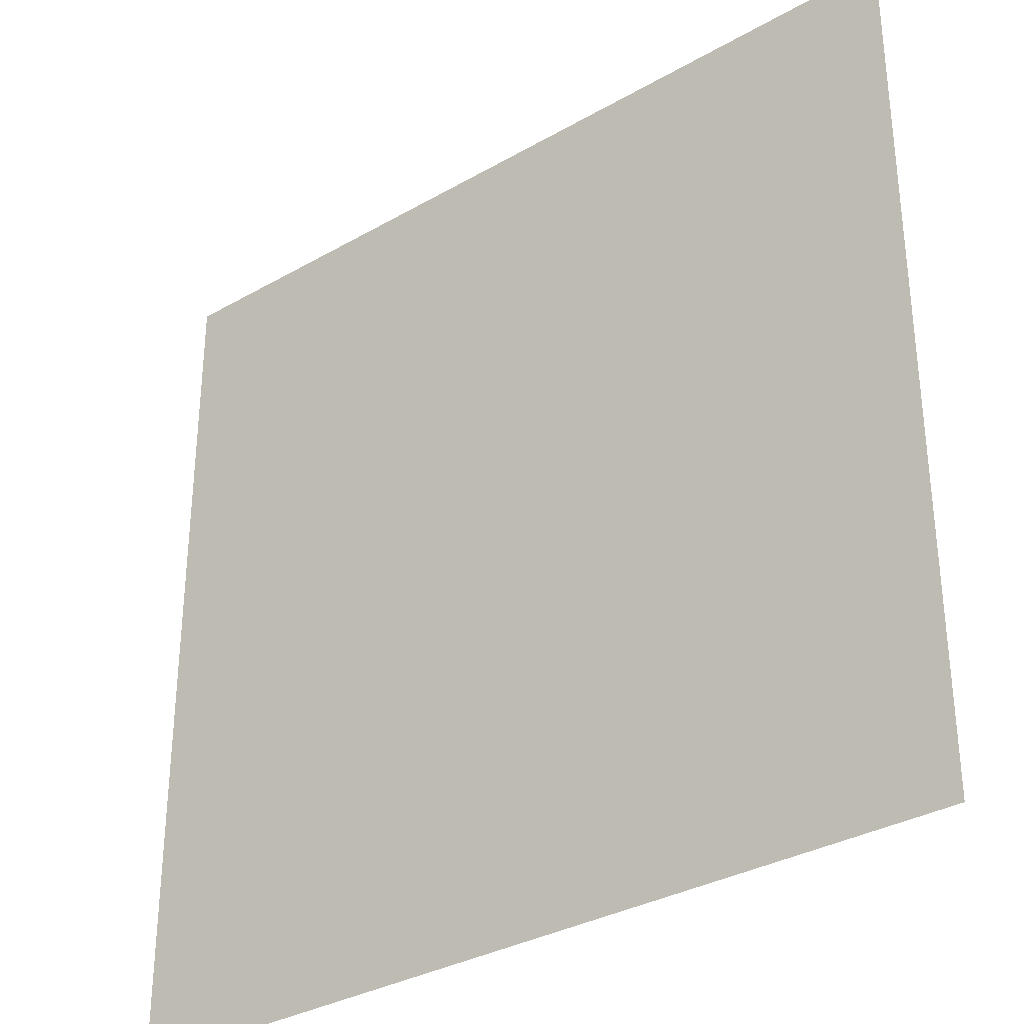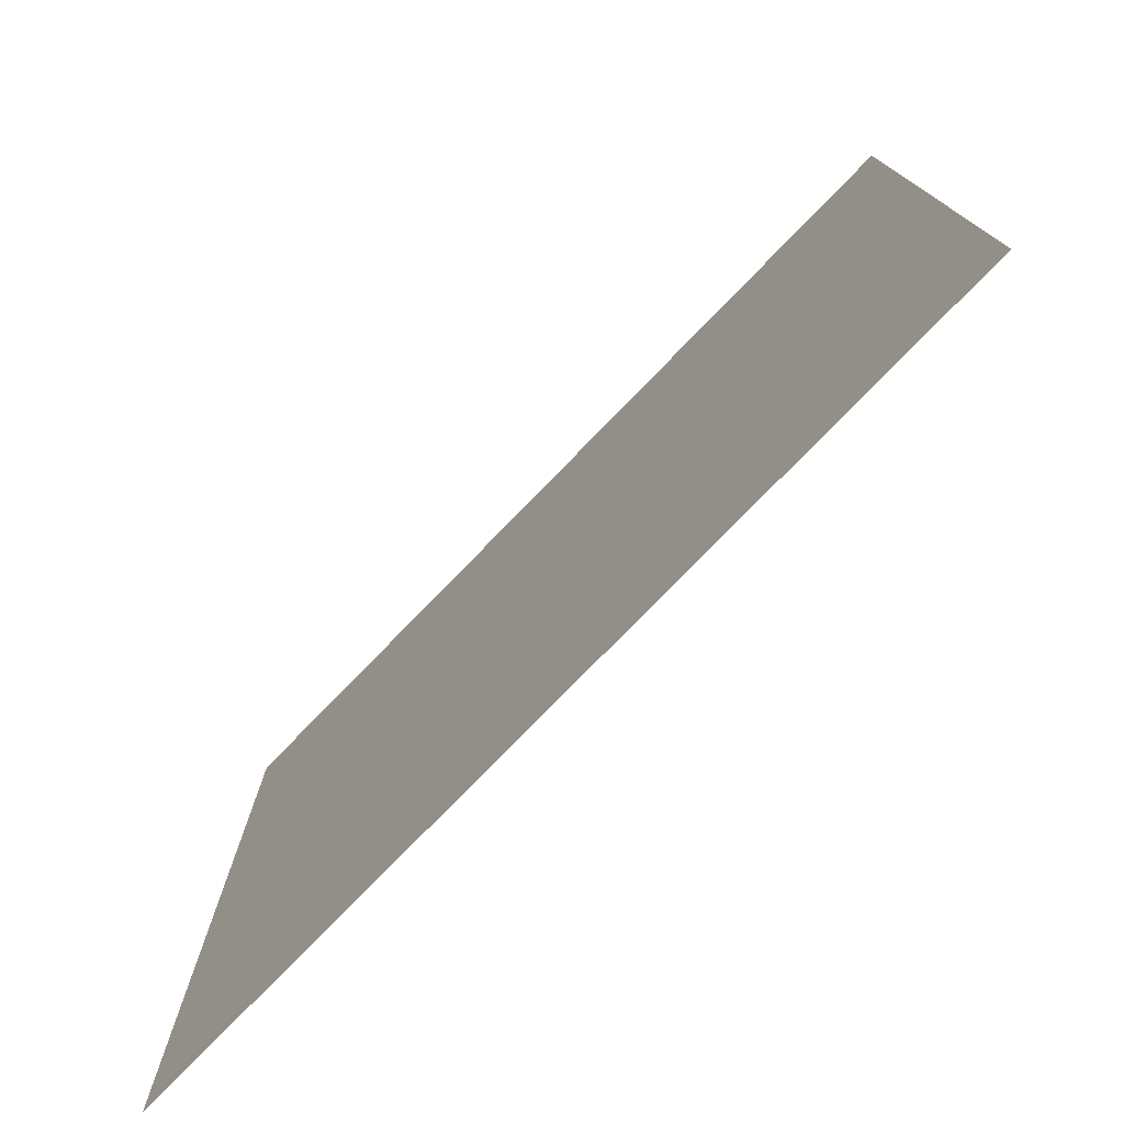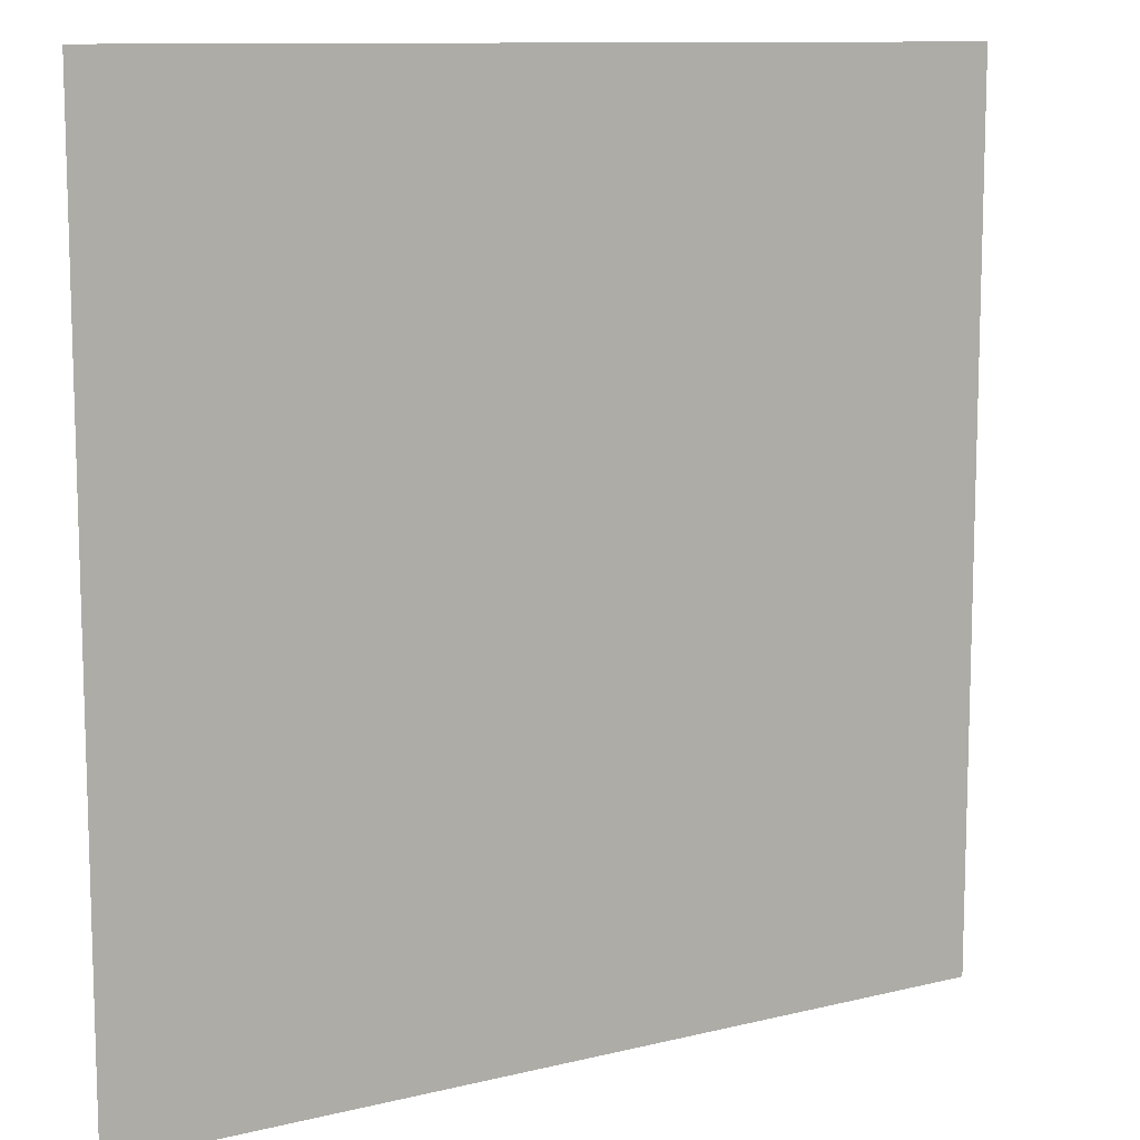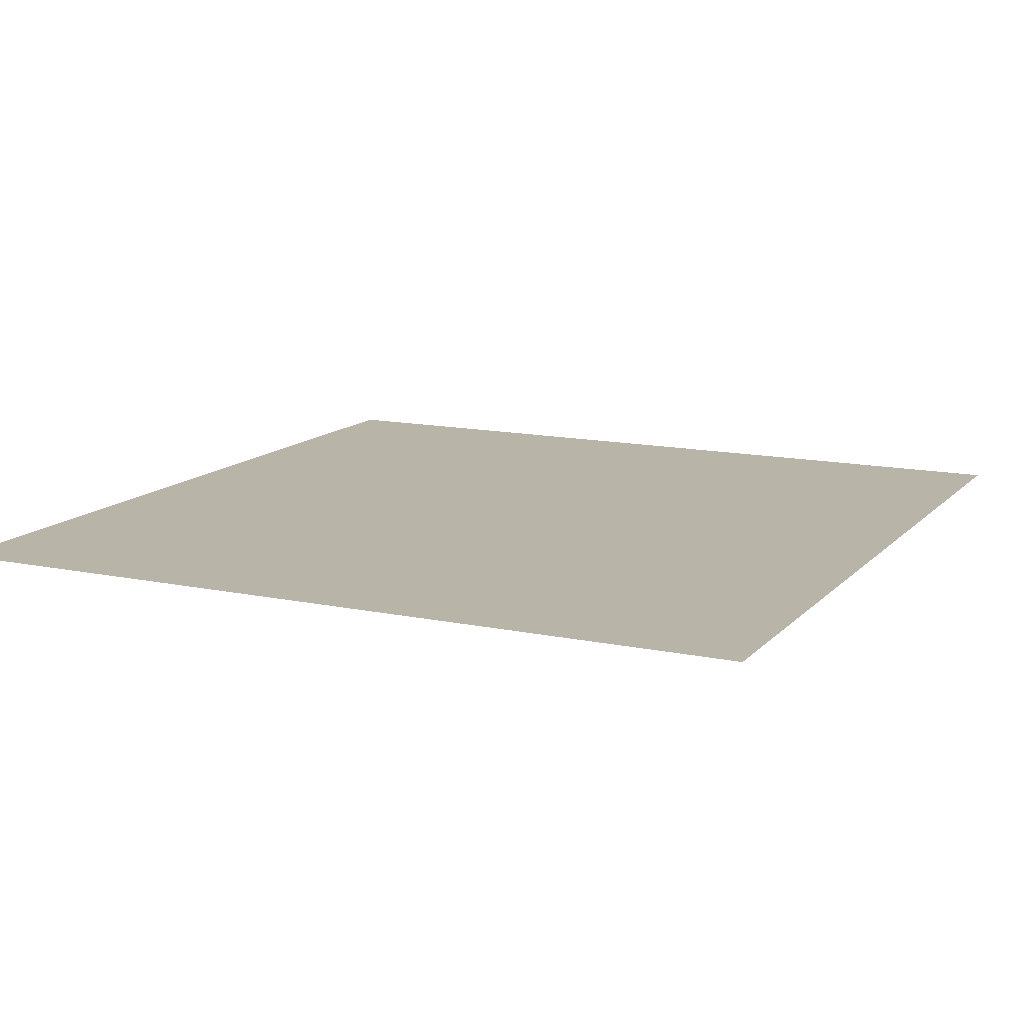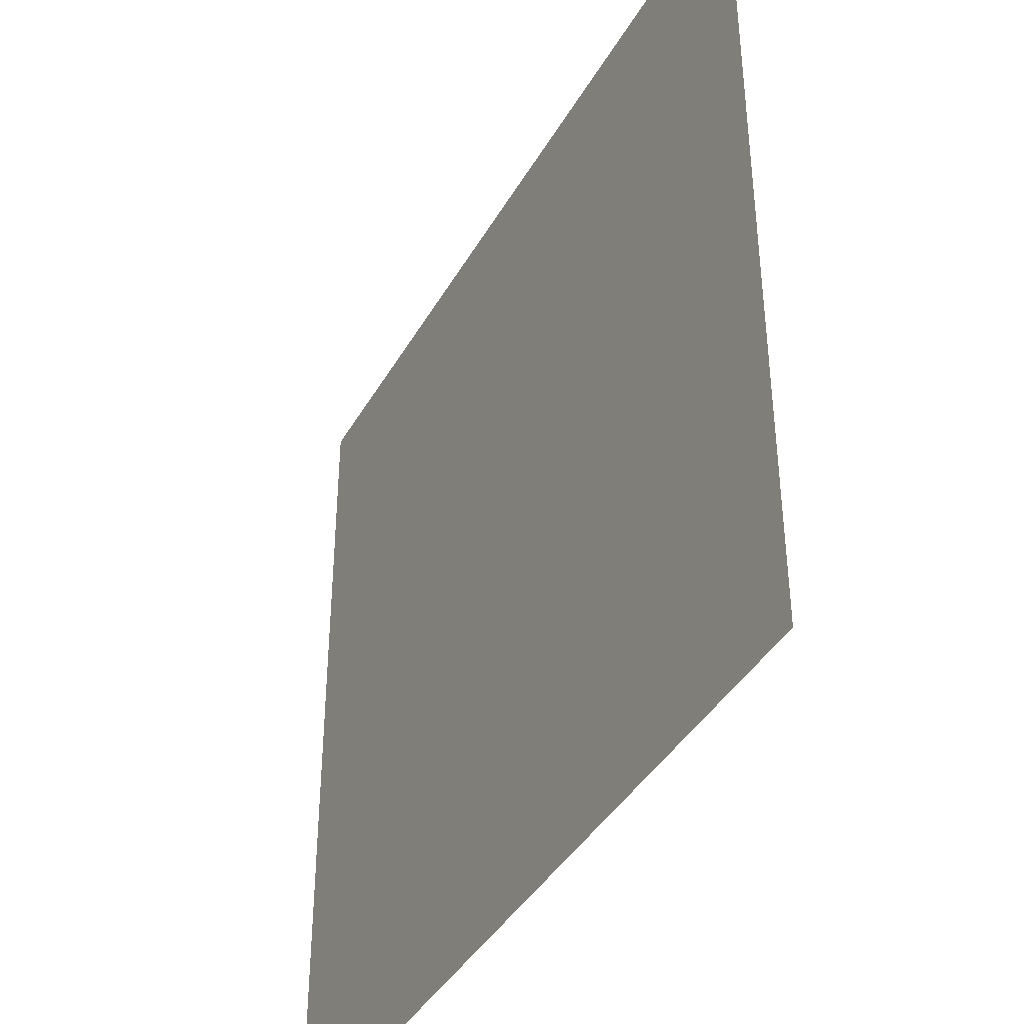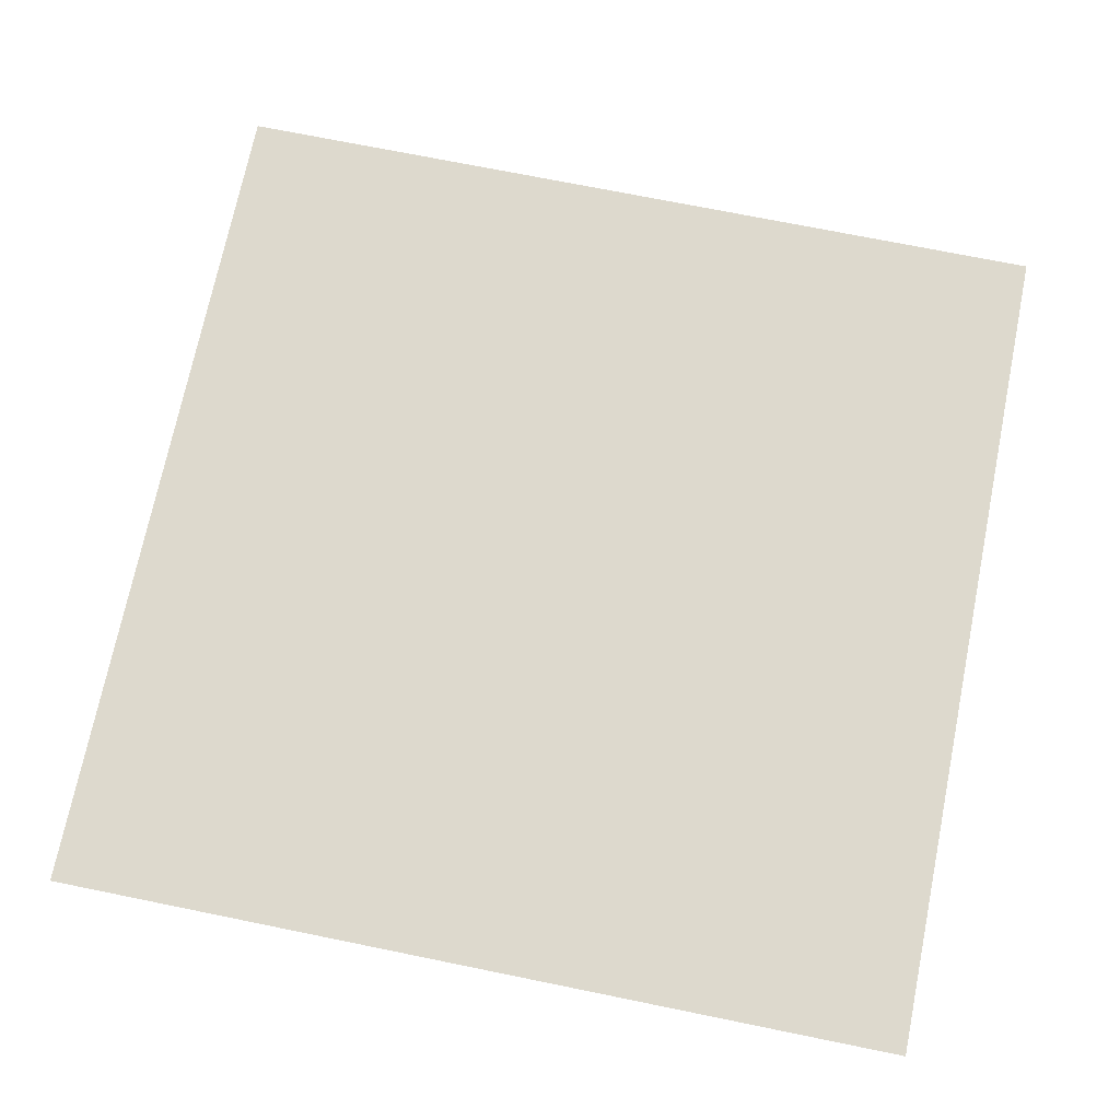
<metadata>
{"format":"obj","ext":"obj","renderer":"f3d","projection":"perspective","resolution":1024,"background":"white","views":[{"elev":-32.9,"azim":-141.5,"up":"+Y"},{"elev":-77.6,"azim":45.8,"up":"+Y"},{"elev":10.8,"azim":148.6,"up":"+Y"},{"elev":13.1,"azim":115.8,"up":"+Z"},{"elev":-40.3,"azim":-117.2,"up":"+Y"},{"elev":71.9,"azim":-78.5,"up":"+Z"}]}
</metadata>
<code>
v 0 0 0
v 1 0 0
v 0 1 0
v 1 1 0
v 0.6399 0.411 0
v 0 0.5 0
v 0.5 1 0
v 1 0.5 0
v 0.5 0 0
v 0.25 0.75 0
v 0.75 0.75 0
v 0.25 0.25 0
v 0.75 0.25 0
v 0.75 0 0
v 0.25 0 0
v 1 0.75 0
v 1 0.25 0
v 0.25 1 0
v 0.75 1 0
v 0 0.25 0
v 0 0.75 0
v 0.3653 0.2203 0
v 0.875 0.0625 0
v 0.2457 0.5154 0
v 0.8125 0.25 0
v 0.875 0.375 0
v 0.625 0.125 0
v 0.875 0.4375 0
v 0.875 0.125 0
v 0.375 0.125 0
v 0.125 0.125 0
v 0.4922 0.2505 0
v 0.875 0.625 0
v 0.625 0.625 0
v 0.875 0.875 0
v 0.375 0.875 0
v 0.2621 0.5998 0
v 0.125 0.875 0
v 0.125 0.625 0
v 0.625 0.875 0
v 0.125 0.375 0
v 0.25 0.125 0
v 0.875 0.75 0
v 0.875 0.25 0
v 0.25 0.875 0
v 0.75 0.875 0
v 0.125 0.25 0
v 0.125 0.75 0
v 0.3254 0.5936 0
v 0.5818 0.3041 0
v 0.736 0.3655 0
v 0.875 0.5 0
v 0.4357 0.7718 0
v 0.2482 0.4554 0
v 0 0.375 0
v 0.5 0.875 0
v 0.5 0.625 0
v 0.25 0.375 0
v 0.125 0.5 0
v 0.5197 0.4119 0
v 0.625 0.25 0
v 0.5 0.125 0
v 0.4972 0.4875 0
v 0 0.625 0
v 0 0.875 0
v 0 0.125 0
v 0.625 1 0
v 0.875 1 0
v 0.125 1 0
v 0.375 1 0
v 1 0.375 0
v 1 0.125 0
v 1 0.875 0
v 1 0.625 0
v 0.375 0 0
v 0.125 0 0
v 0.875 0 0
v 0.625 0 0
v 0.75 0.125 0
v 0.625 0.5625 0
v 0.7605 0.5157 0
v 0.0625 0.3125 0
v 0.1875 0.4375 0
v 0.1875 0.3125 0
v 0.0625 0.4375 0
v 0.6875 0.9375 0
v 0.6875 0.8125 0
v 0.5625 0.9375 0
v 0.0625 0.6875 0
v 0.1875 0.6875 0
v 0.0625 0.5625 0
v 0.1875 0.9375 0
v 0.1875 0.8125 0
v 0.0625 0.9375 0
v 0.4375 0.5625 0
v 0.6714 0.3585 0
v 0.5069 0.7252 0
v 0.3125 0.8125 0
v 0.4375 0.9375 0
v 0.9375 0.8125 0
v 0.8125 0.8125 0
v 0.9375 0.9375 0
v 0.875 0.1875 0
v 0.5625 0.5625 0
v 0.9375 0.625 0
v 0.8193 0.5912 0
v 0.8125 0.6875 0
v 0.9375 0.5625 0
v 0.3191 0.7009 0
v 0.6825 0.5838 0
v 0.875 0.5625 0
v 0.1875 0.0625 0
v 0.0625 0.0625 0
v 0.1875 0.1875 0
v 0.3125 0.0625 0
v 0.3125 0.1875 0
v 0.4375 0.0625 0
v 0.8125 0.0625 0
v 0.9375 0.0625 0
v 0 0.9375 0
v 0.9375 1 0
v 0.525 0.8042 0
v 0.5625 0.1875 0
v 0.6875 0.1875 0
v 0.5625 0.0625 0
v 0.9375 0.3125 0
v 0.8125 0.3125 0
v 0.9375 0.4375 0
v 0.3125 0.9375 0
v 0.9375 0 0
v 0.8125 0.1875 0
v 0.8007 0.3725 0
v 0.6875 0.0625 0
v 0.4006 0.376 0
v 0.9375 0.1875 0
v 0.4375 0.1875 0
v 0.0625 0.1875 0
v 0.38 0.7686 0
v 0.9375 0.6875 0
v 0.3776 0.3177 0
v 0.0625 0.8125 0
v 0.8125 0.9375 0
v 0.1875 0.5625 0
v 0.7659 0.6485 0
v 0.3314 0.533 0
v 0.6899 0.4884 0
v 0.3409 0.4864 0
v 0.7183 0.7719 0
v 0.875 0.3125 0
v 0.6085 0.488 0
v 0.1875 0.375 0
v 0.2969 0.3321 0
v 0.7119 0.6072 0
v 0.7134 0.3008 0
v 0.6683 0.669 0
v 0.3311 0.2762 0
v 0.2816 0.657 0
v 0.5 0.5625 0
v 0.6117 0.7711 0
v 0.5952 0.3663 0
v 0.4231 0.4874 0
v 0.7134 0.4223 0
v 0.7581 0.4545 0
v 0.3709 0.4283 0
v 0.4183 0.2567 0
v 0.3203 0.3887 0
v 0.8128 0.4816 0
v 0.4778 0.3615 0
v 0.1875 0.625 0
v 0.4147 0.6616 0
v 0.875 0.6875 0
v 1 0.9375 0
v 0.5872 0.6758 0
v 0.4505 0.4189 0
f 1 113 66
f 31 137 113
f 109 157 49
f 98 45 10
f 84 151 41
f 112 114 31
f 114 47 31
f 84 152 58
f 137 66 113
f 93 10 45
f 150 104 63
f 161 145 147
f 170 109 49
f 164 147 166
f 42 114 112
f 76 113 1
f 147 164 161
f 15 112 76
f 115 15 75
f 146 162 163
f 60 150 63
f 150 80 104
f 22 30 136
f 162 51 163
f 32 165 136
f 22 136 165
f 161 95 145
f 52 128 108
f 103 44 25
f 116 30 22
f 160 5 60
f 12 114 42
f 156 116 22
f 156 152 12
f 156 12 116
f 86 46 19
f 168 165 32
f 170 138 109
f 156 22 165
f 140 165 168
f 146 81 110
f 82 137 47
f 174 168 60
f 51 162 96
f 134 140 168
f 140 152 156
f 140 156 165
f 69 94 92
f 152 166 58
f 167 106 81
f 118 29 79
f 170 53 138
f 76 112 113
f 45 98 36
f 134 166 140
f 81 153 110
f 38 92 94
f 99 36 56
f 83 58 54
f 23 29 118
f 151 58 83
f 34 80 110
f 84 12 152
f 84 58 151
f 47 114 84
f 84 114 12
f 47 84 41
f 82 47 41
f 36 99 129
f 20 137 82
f 70 129 99
f 20 66 137
f 55 20 82
f 98 138 36
f 171 33 139
f 102 68 35
f 94 69 3
f 130 2 119
f 2 72 119
f 53 56 36
f 92 18 69
f 21 141 65
f 139 43 171
f 62 136 117
f 122 53 97
f 42 115 116
f 122 97 159
f 135 126 44
f 109 98 10
f 89 39 48
f 152 140 166
f 129 45 36
f 48 38 141
f 123 32 62
f 133 27 78
f 135 17 126
f 136 62 32
f 41 85 82
f 93 45 38
f 129 70 18
f 55 82 85
f 53 36 138
f 92 38 45
f 145 24 147
f 18 92 129
f 29 23 119
f 48 141 89
f 45 129 92
f 21 89 141
f 6 91 64
f 105 139 33
f 149 44 126
f 46 101 142
f 93 38 48
f 39 169 90
f 37 24 145
f 24 59 83
f 120 65 94
f 54 147 24
f 77 23 118
f 37 145 49
f 157 90 169
f 123 27 61
f 124 61 27
f 60 168 160
f 16 100 139
f 56 53 122
f 6 55 85
f 5 96 162
f 24 83 54
f 24 143 59
f 143 169 39
f 3 120 94
f 101 107 43
f 30 116 115
f 107 101 11
f 157 169 37
f 135 103 29
f 95 49 145
f 135 72 17
f 37 169 143
f 37 143 24
f 157 37 49
f 157 10 90
f 109 138 98
f 109 10 157
f 135 44 103
f 170 97 53
f 27 123 125
f 62 125 123
f 151 83 41
f 139 100 43
f 131 79 29
f 121 68 102
f 173 57 104
f 40 46 86
f 57 97 170
f 57 170 95
f 78 125 9
f 131 13 79
f 74 16 139
f 110 155 34
f 87 46 40
f 142 19 46
f 110 153 155
f 108 111 52
f 173 97 57
f 34 173 104
f 39 91 143
f 107 106 33
f 11 155 144
f 155 173 34
f 64 91 89
f 106 153 81
f 77 130 23
f 158 104 57
f 50 160 168
f 95 158 57
f 158 95 63
f 104 158 63
f 154 51 96
f 167 111 106
f 33 106 111
f 107 33 171
f 167 132 28
f 64 89 21
f 105 33 111
f 71 128 126
f 105 111 108
f 147 54 166
f 74 108 8
f 58 166 54
f 74 105 108
f 26 126 128
f 134 164 166
f 11 144 107
f 43 107 171
f 144 155 153
f 144 153 106
f 144 106 107
f 113 112 31
f 159 87 40
f 38 94 141
f 148 101 46
f 103 25 131
f 65 141 94
f 74 139 105
f 8 108 128
f 7 99 88
f 6 85 91
f 125 62 9
f 79 133 118
f 102 35 100
f 80 34 104
f 40 86 88
f 150 60 5
f 148 46 87
f 59 91 85
f 117 9 62
f 67 88 86
f 56 122 40
f 159 155 148
f 122 159 40
f 159 148 87
f 148 155 11
f 148 11 101
f 159 97 173
f 159 173 155
f 56 40 88
f 30 117 136
f 56 88 99
f 90 48 39
f 7 70 99
f 67 7 88
f 19 67 86
f 68 19 142
f 73 102 100
f 59 85 83
f 59 143 91
f 73 172 102
f 16 73 100
f 79 124 133
f 142 35 68
f 119 23 130
f 42 112 115
f 28 128 52
f 131 25 13
f 60 63 174
f 161 174 63
f 126 17 71
f 132 26 28
f 128 71 8
f 125 78 27
f 167 28 52
f 26 128 28
f 115 75 30
f 117 30 75
f 95 170 49
f 100 35 43
f 103 131 29
f 35 142 101
f 101 43 35
f 13 25 127
f 149 126 26
f 149 26 127
f 51 127 132
f 118 133 14
f 27 133 124
f 79 13 124
f 163 132 167
f 132 127 26
f 167 52 111
f 163 167 81
f 63 95 161
f 146 163 81
f 150 5 146
f 96 160 50
f 50 168 32
f 161 164 174
f 96 5 160
f 134 174 164
f 124 154 61
f 12 42 116
f 123 50 32
f 96 50 61
f 15 115 112
f 77 118 14
f 154 127 51
f 162 146 5
f 51 132 163
f 85 41 83
f 154 96 61
f 154 13 127
f 124 13 154
f 149 127 44
f 25 44 127
f 10 93 90
f 123 61 50
f 29 119 135
f 72 135 119
f 137 31 47
f 9 117 75
f 146 110 80
f 48 90 93
f 14 133 78
f 39 89 91
f 168 174 134
f 150 146 80
f 102 172 121
f 4 121 172

</code>
